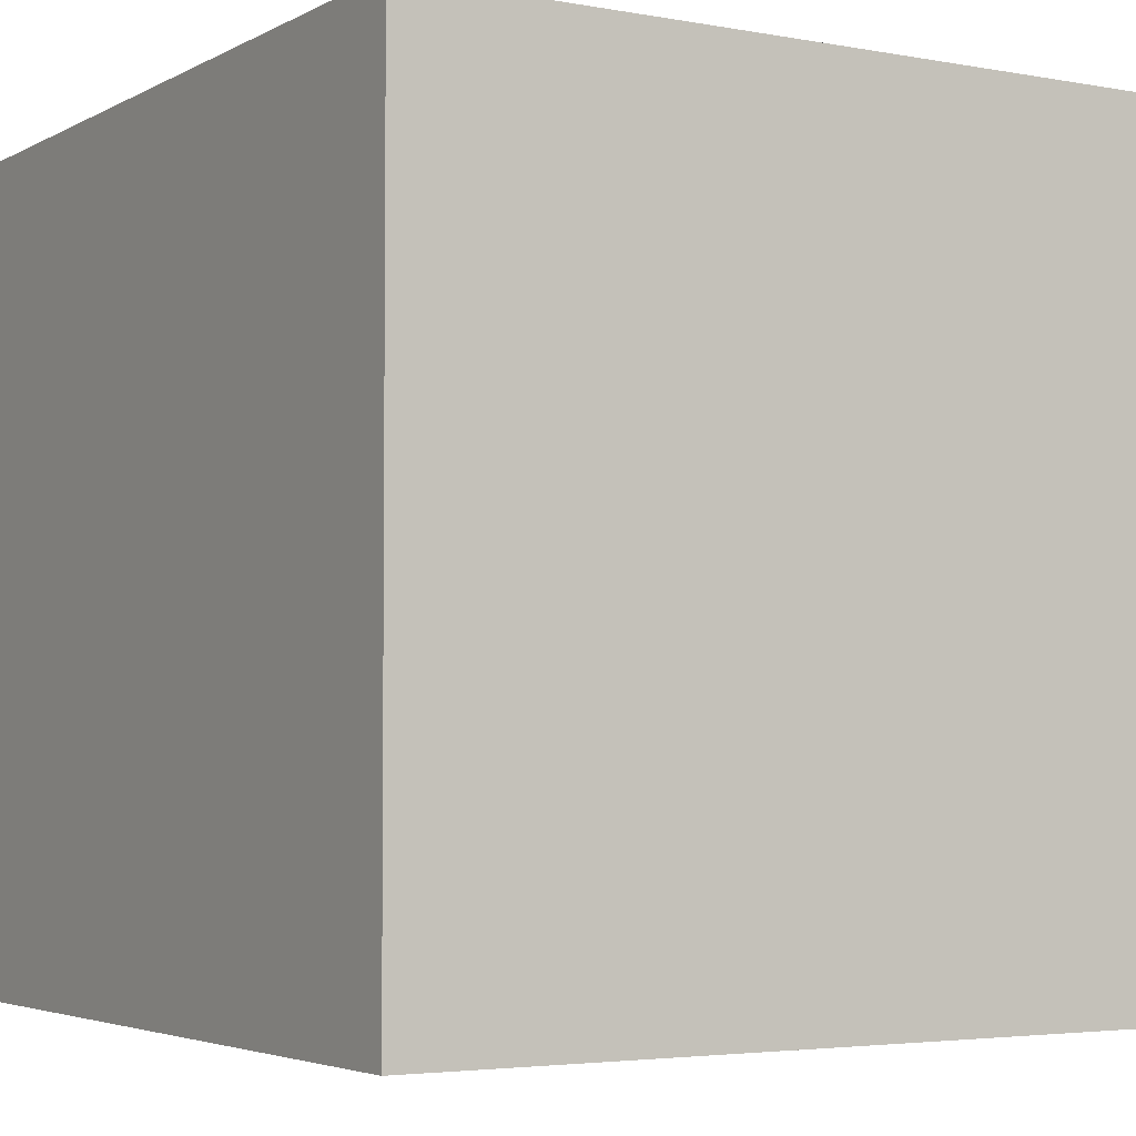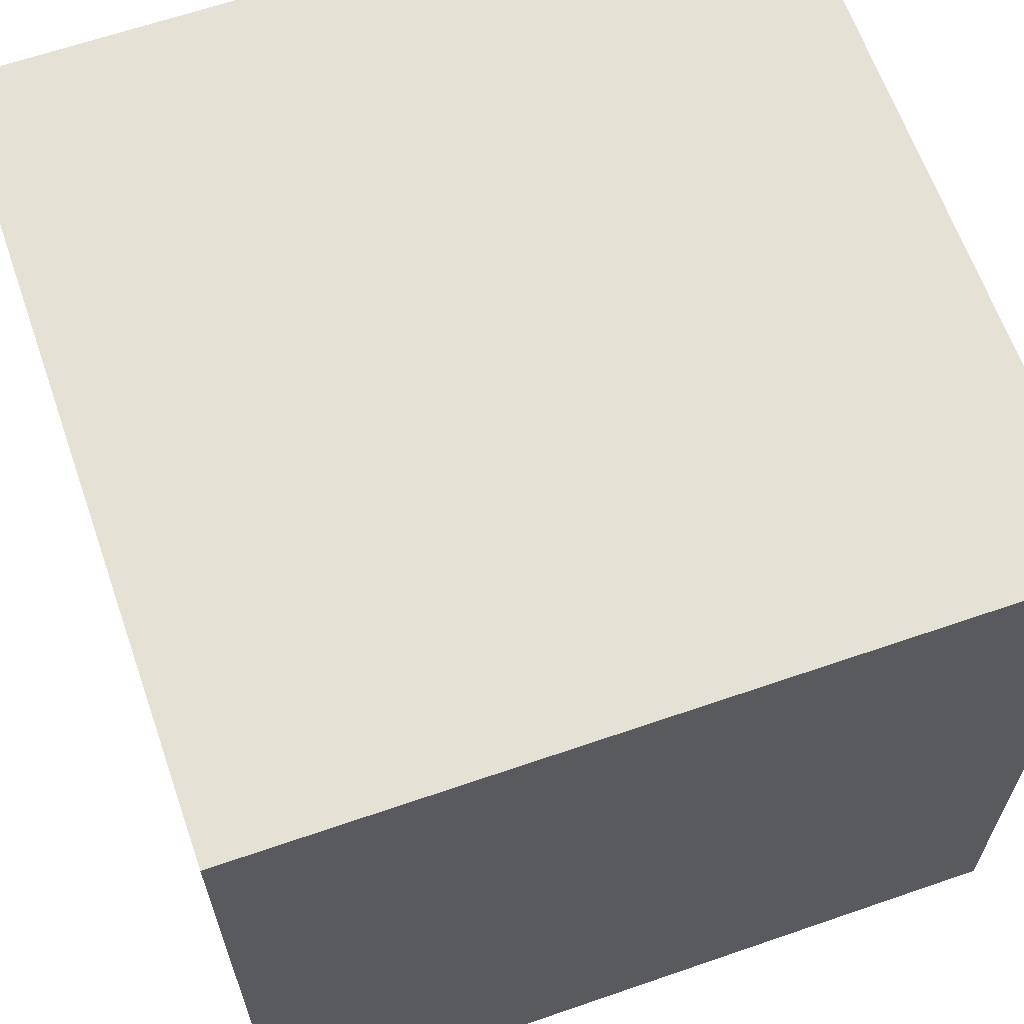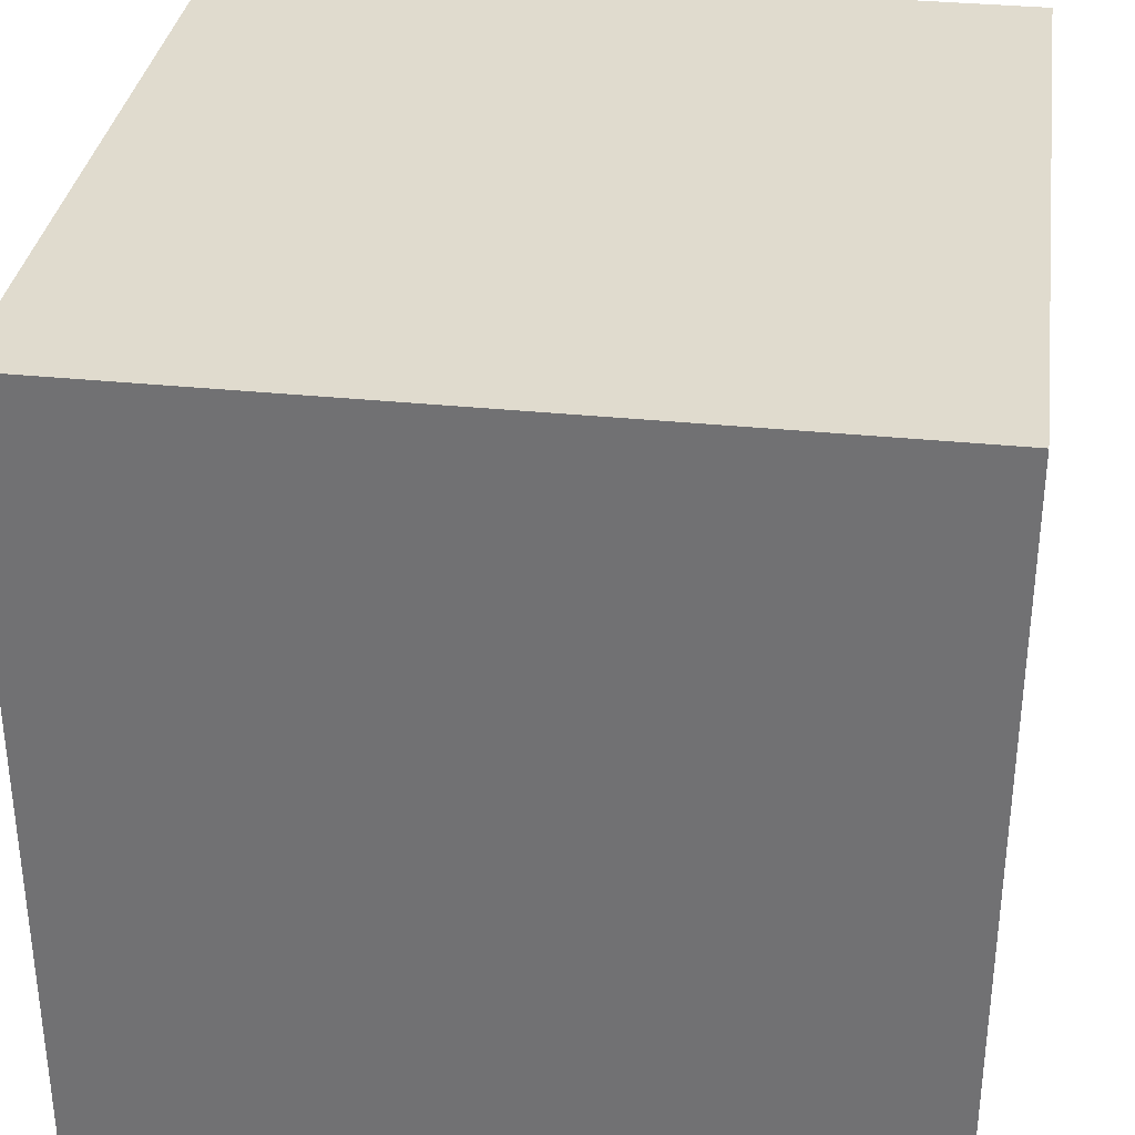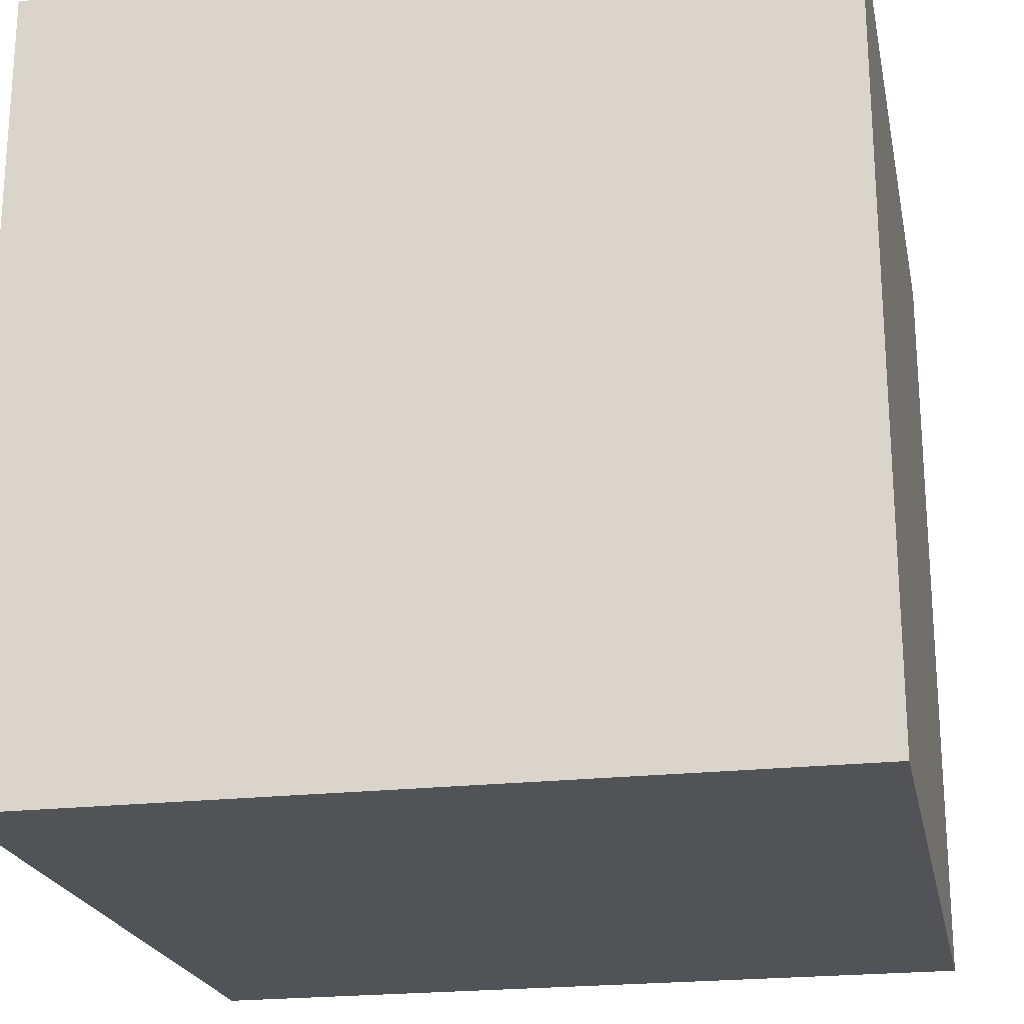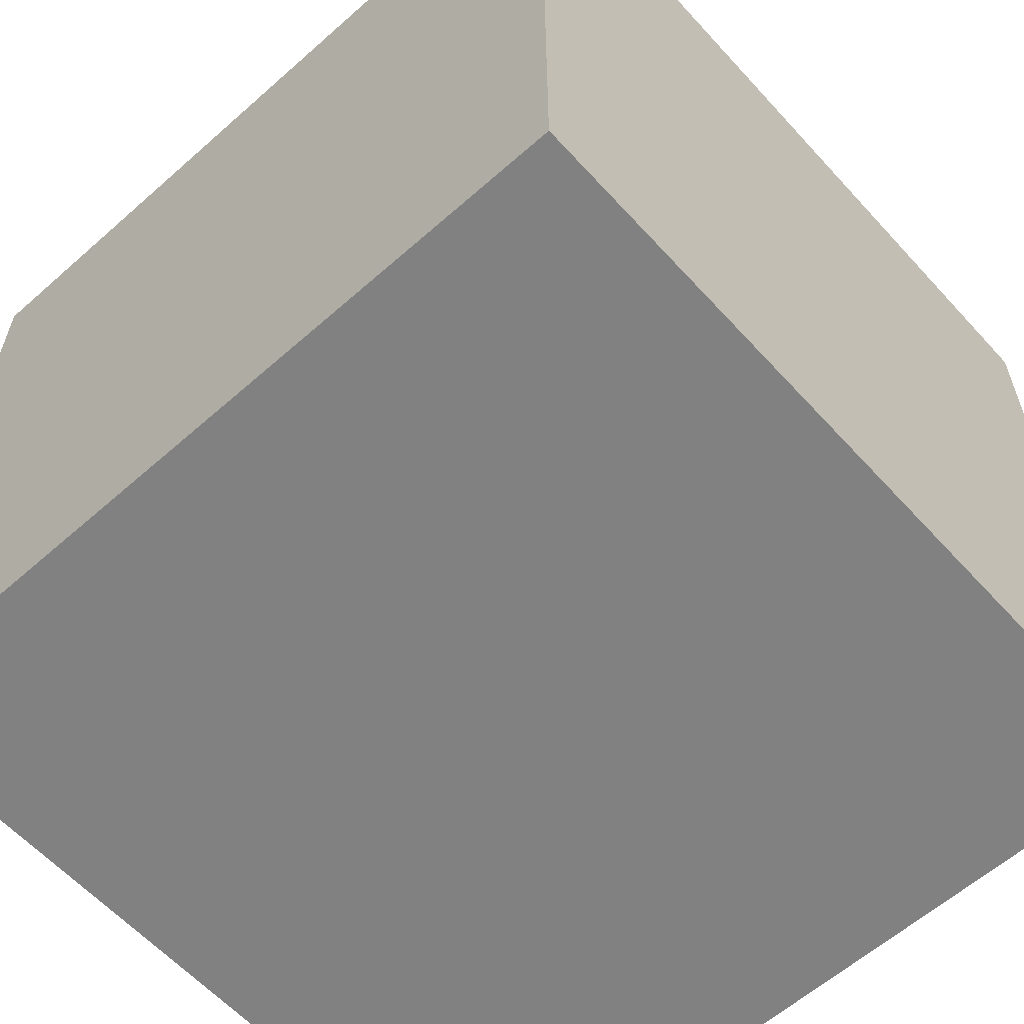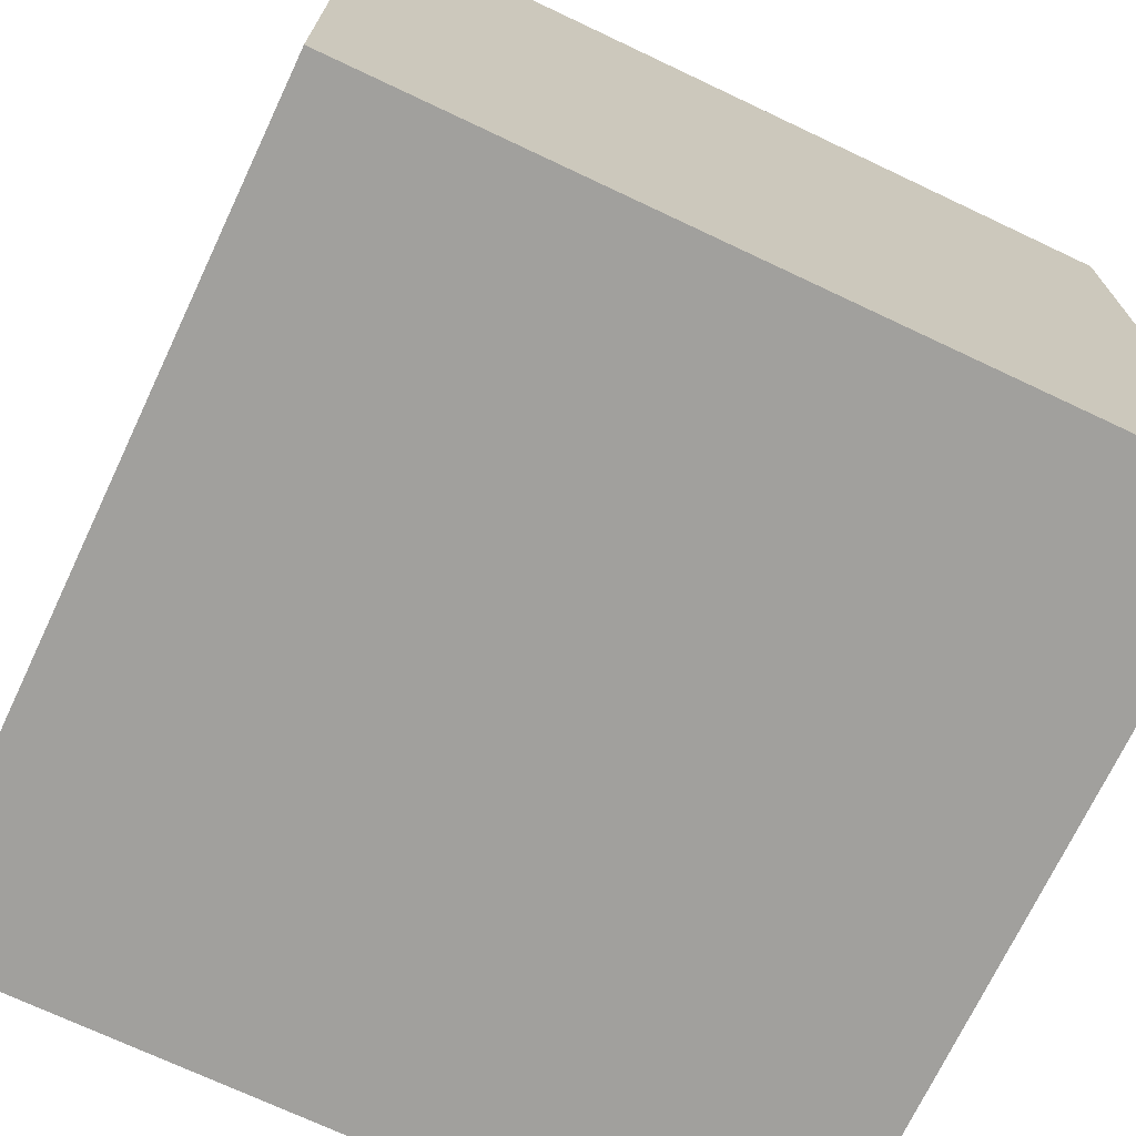
<metadata>
{"format":"obj","ext":"obj","renderer":"f3d","projection":"perspective","resolution":1024,"background":"white","views":[{"elev":-3.8,"azim":148.6,"up":"+Y"},{"elev":64.1,"azim":-19.2,"up":"+Z"},{"elev":33.5,"azim":8.0,"up":"+Z"},{"elev":-21.8,"azim":-168.6,"up":"+Z"},{"elev":-60.5,"azim":132.1,"up":"+Y"},{"elev":-71.6,"azim":154.7,"up":"+Z"}]}
</metadata>
<code>
o Cube_cell.003
v 1 -1 1
v 0.000503 -0.001438 0.001262
v 1 -0.000583 1
v 1 -0.001375 0.001107
v 0.000975 -0.001137 1
v 0.000756 -1 1
v 0.001146 -1 0.001157
v 1 -1 0.00069
v 0.000975 -0.001137 1
v 0.000756 -1 1
v 1 -0.001375 0.001107
v 1 -1 0.00069
v 1 -0.000583 1
v 0.001146 -1 0.001157
f 9 2 10
f 10 2 14
f 2 9 3 11
f 6 1 13 5
f 1 6 7 12
f 13 1 12 4
f 14 2 11 8

</code>
